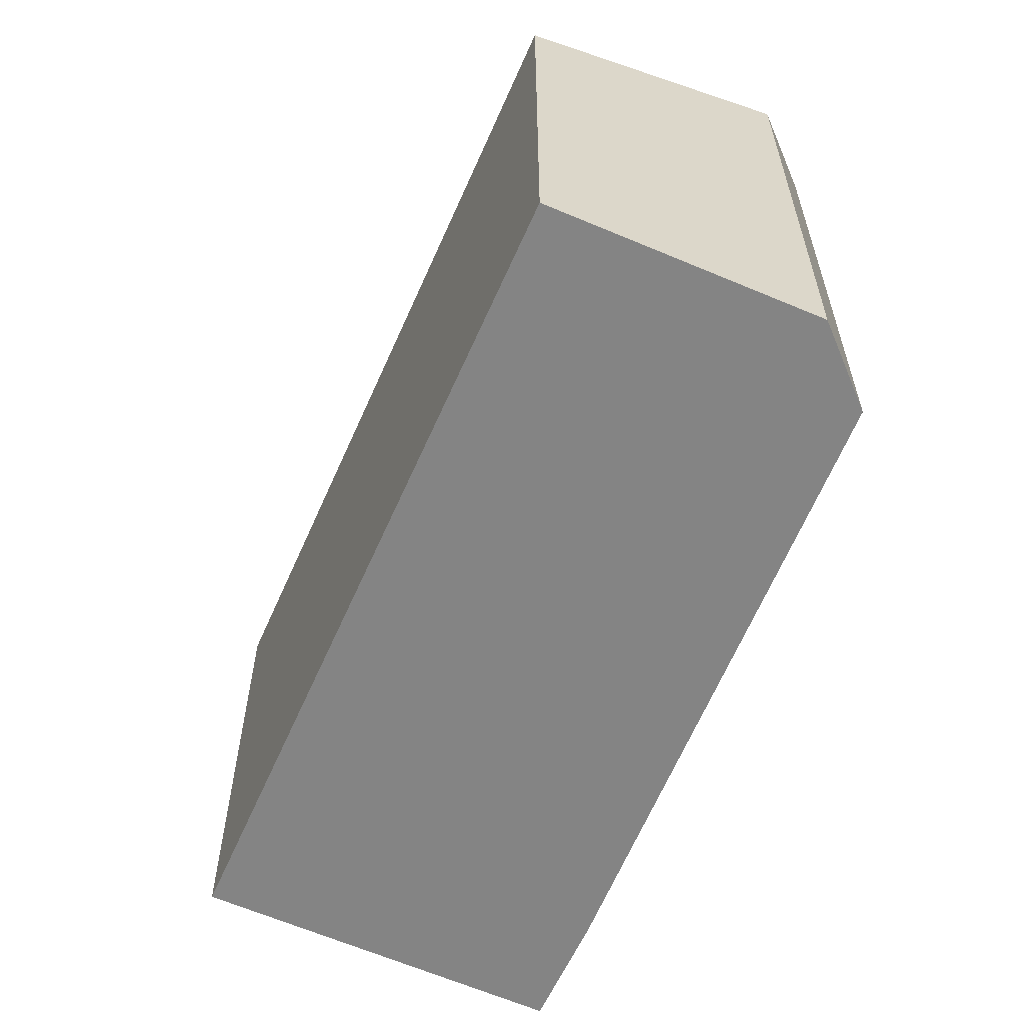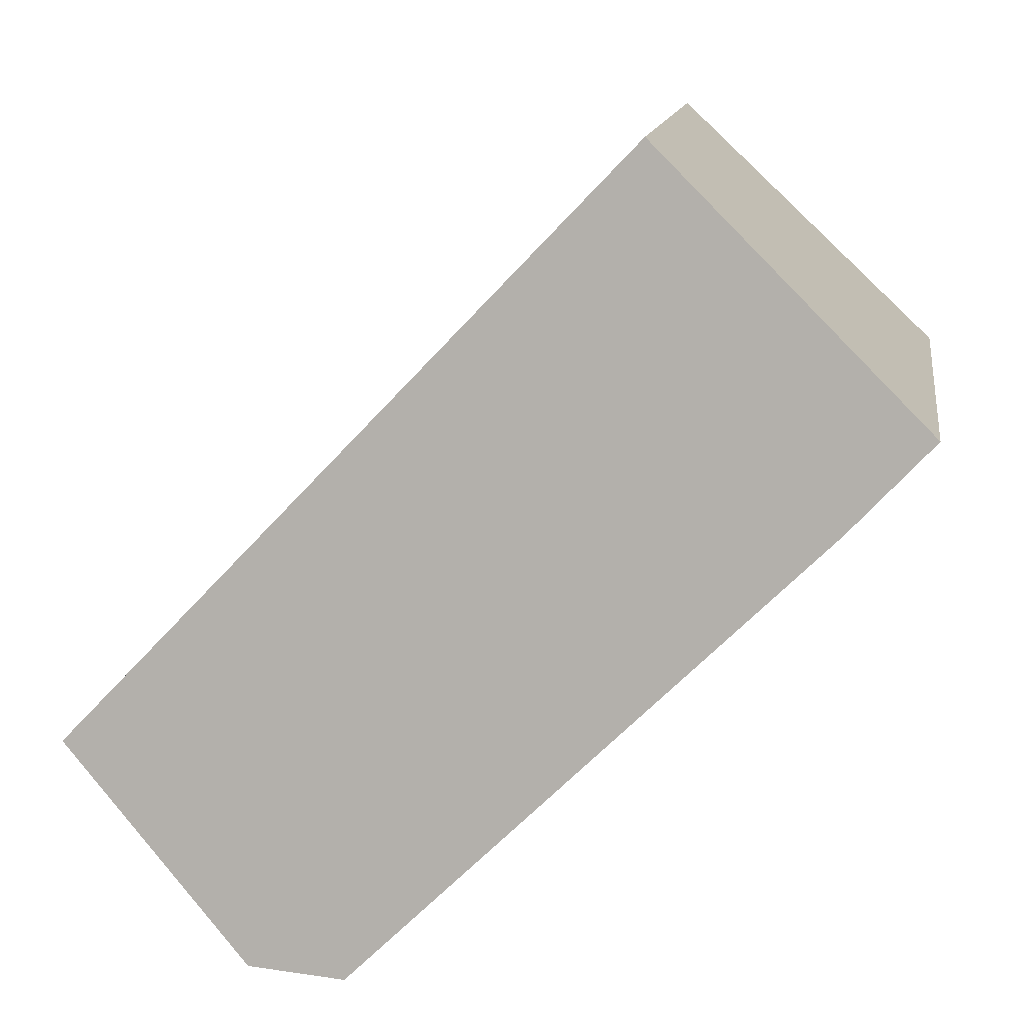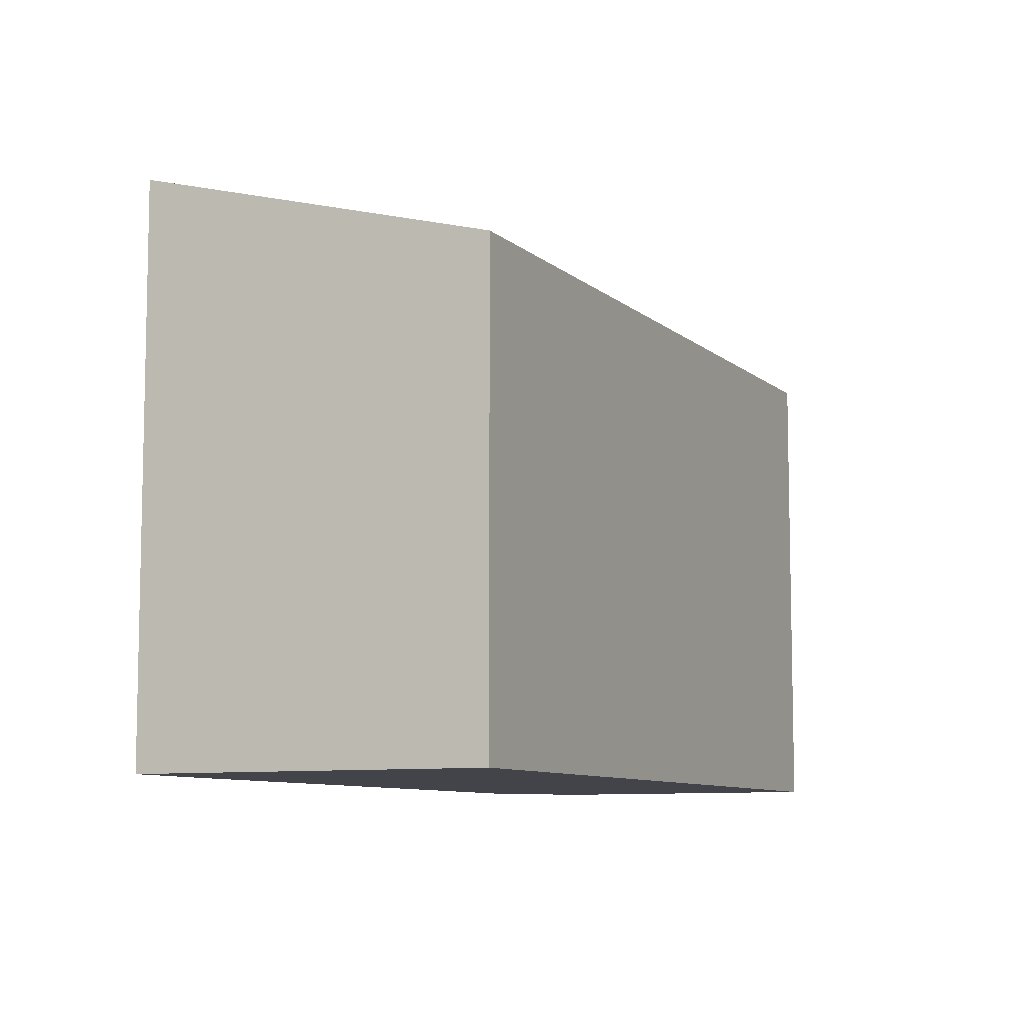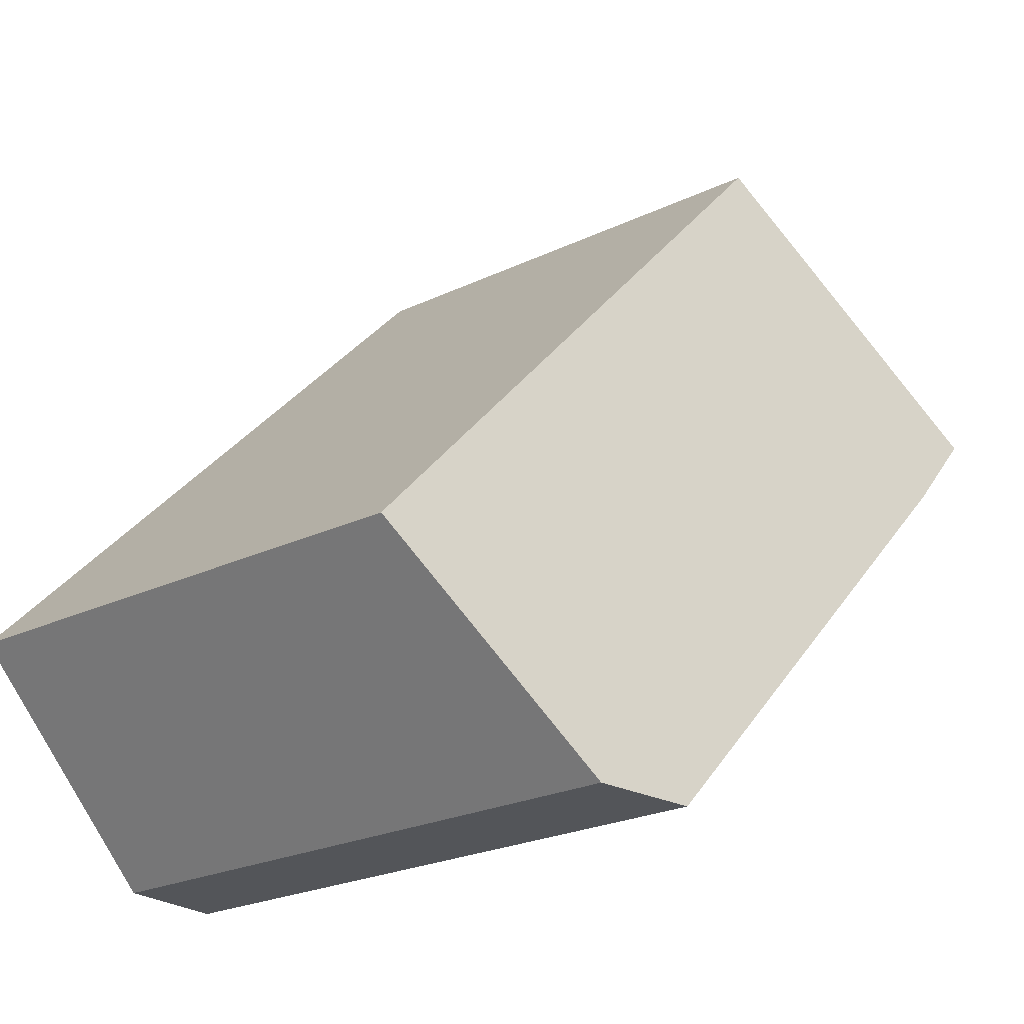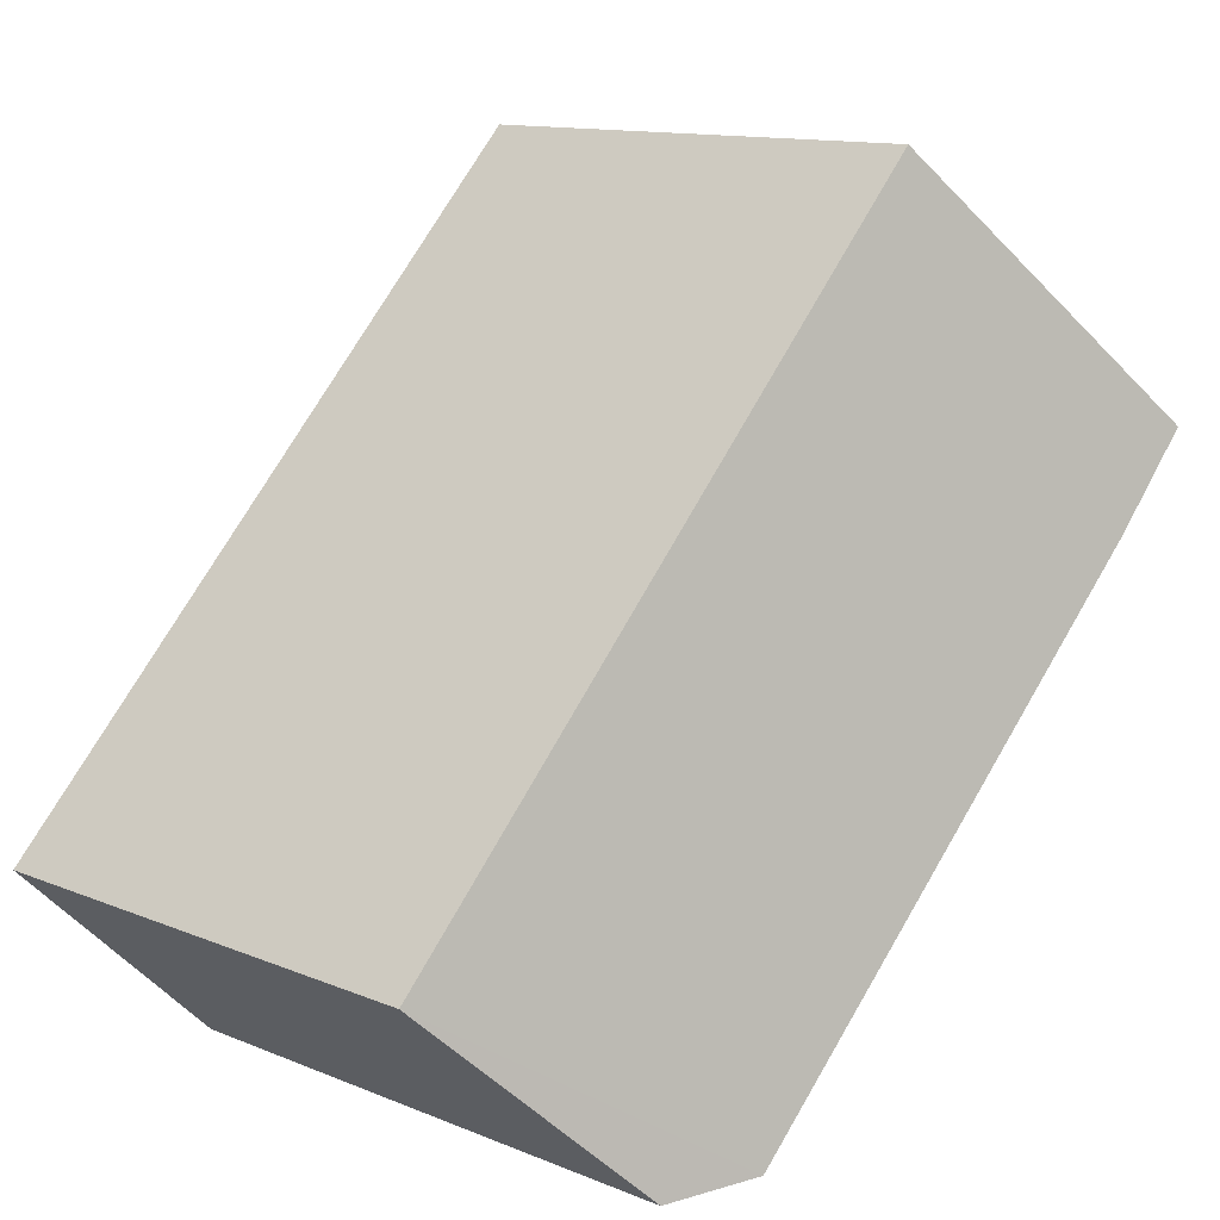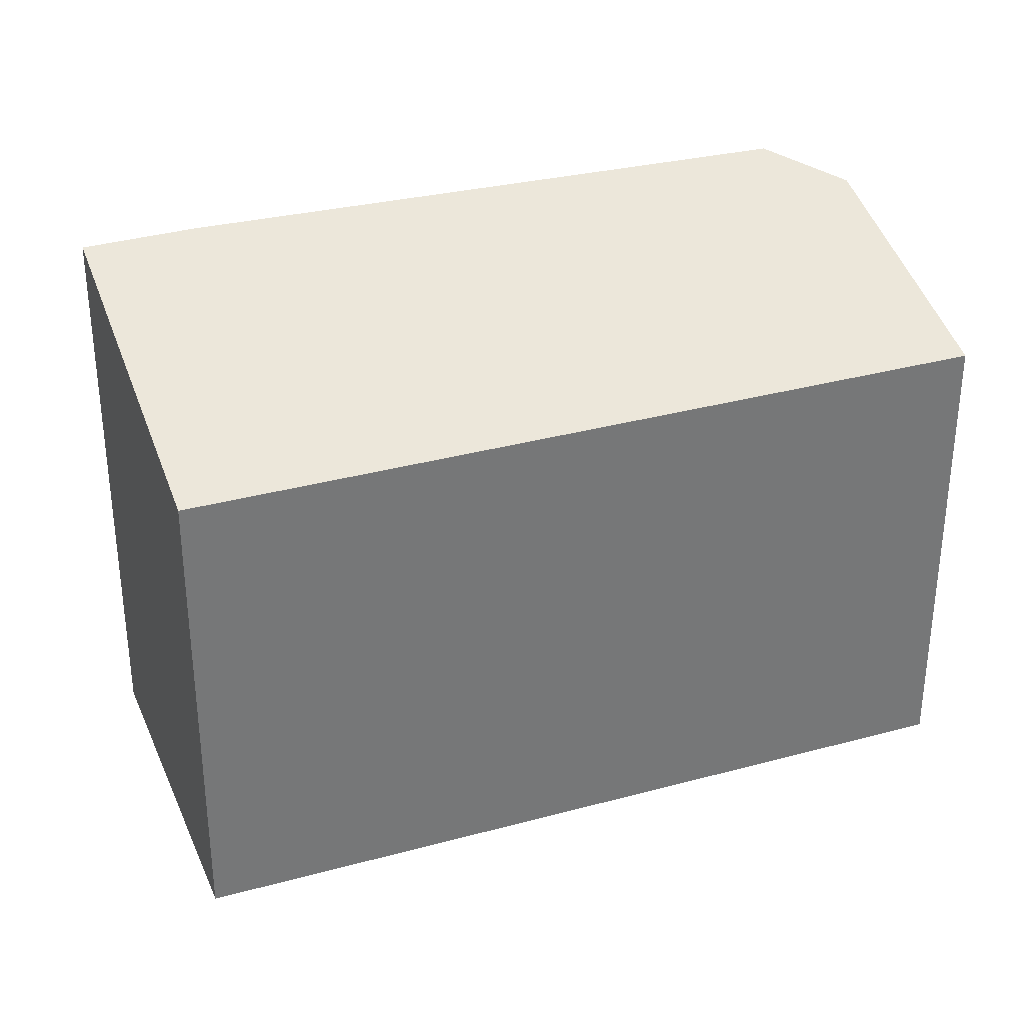
<metadata>
{"format":"obj","ext":"obj","renderer":"f3d","projection":"perspective","resolution":1024,"background":"white","views":[{"elev":-61.3,"azim":112.7,"up":"+Y"},{"elev":13.1,"azim":-171.5,"up":"+Z"},{"elev":-8.5,"azim":-18.0,"up":"+Y"},{"elev":-24.1,"azim":128.3,"up":"+Z"},{"elev":12.2,"azim":134.2,"up":"+Z"},{"elev":33.7,"azim":26.0,"up":"+Y"}]}
</metadata>
<code>
v  4.363 7.834 4.083
v  1.301 9.366 -1.401
v  0 9.359 5.731e-16
v  8.71 9.287 -8.728
v  13.57 7.834 -5.583
v  10.31 8.991 -8.728
v  8.71 5.344e-16 -8.728
v  10.31 5.344e-16 -8.728
v  1.301 8.579e-17 -1.401
v  0 0 0
v  4.363 -2.5e-16 4.083
v  13.57 3.419e-16 -5.583
g defaultobject
f 1 2 3
f 2 1 4
f 4 1 5
f 4 5 6
f 6 7 4
f 7 6 8
f 4 9 2
f 9 4 7
f 9 3 2
f 3 9 10
f 10 1 3
f 1 10 11
f 11 5 1
f 5 11 12
f 5 8 6
f 8 5 12
f 9 11 10
f 11 9 12
f 12 9 7
f 12 7 8

</code>
